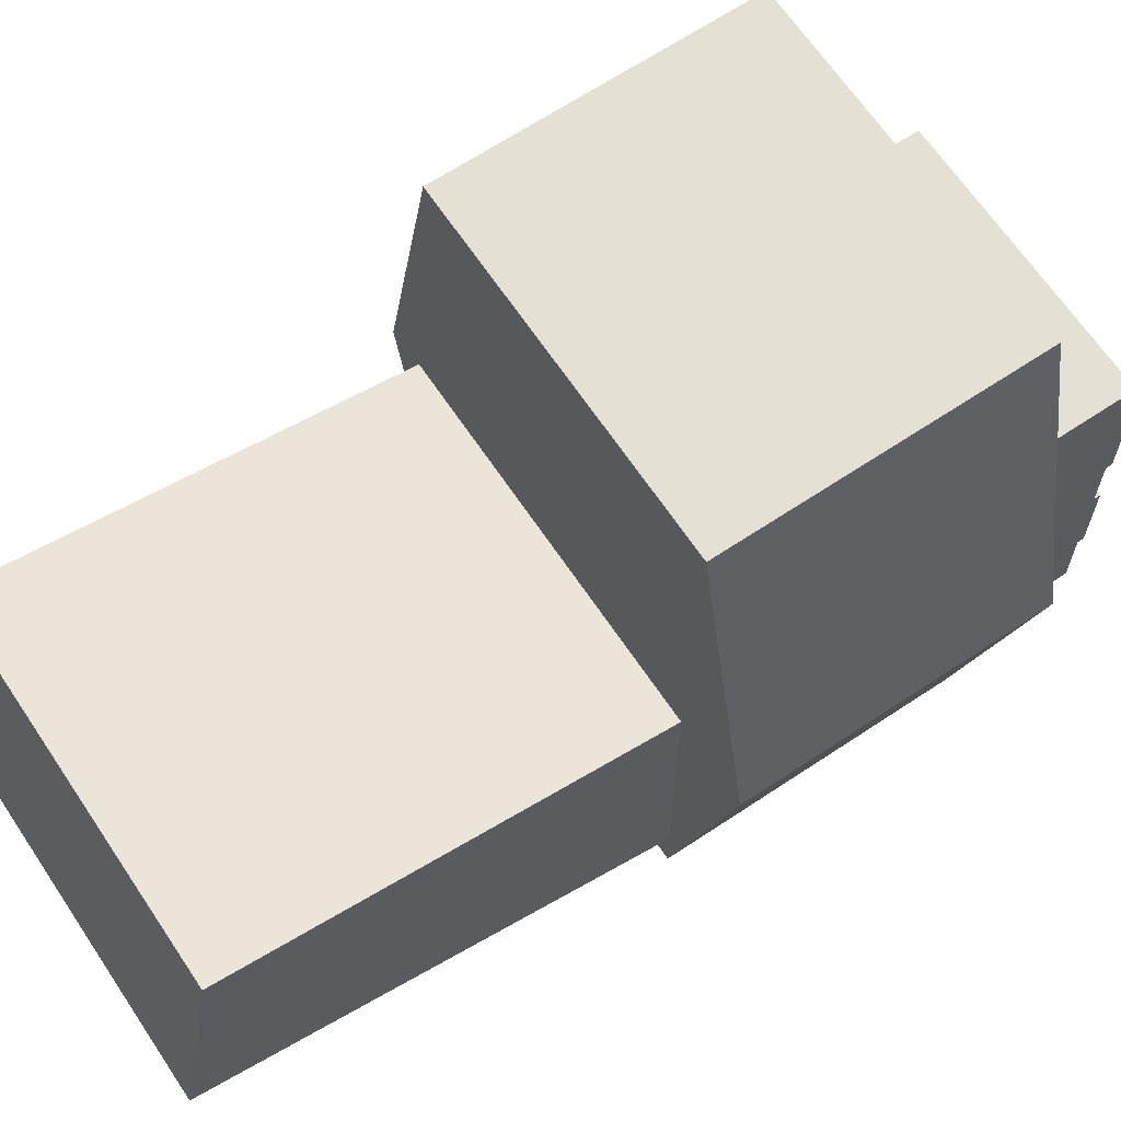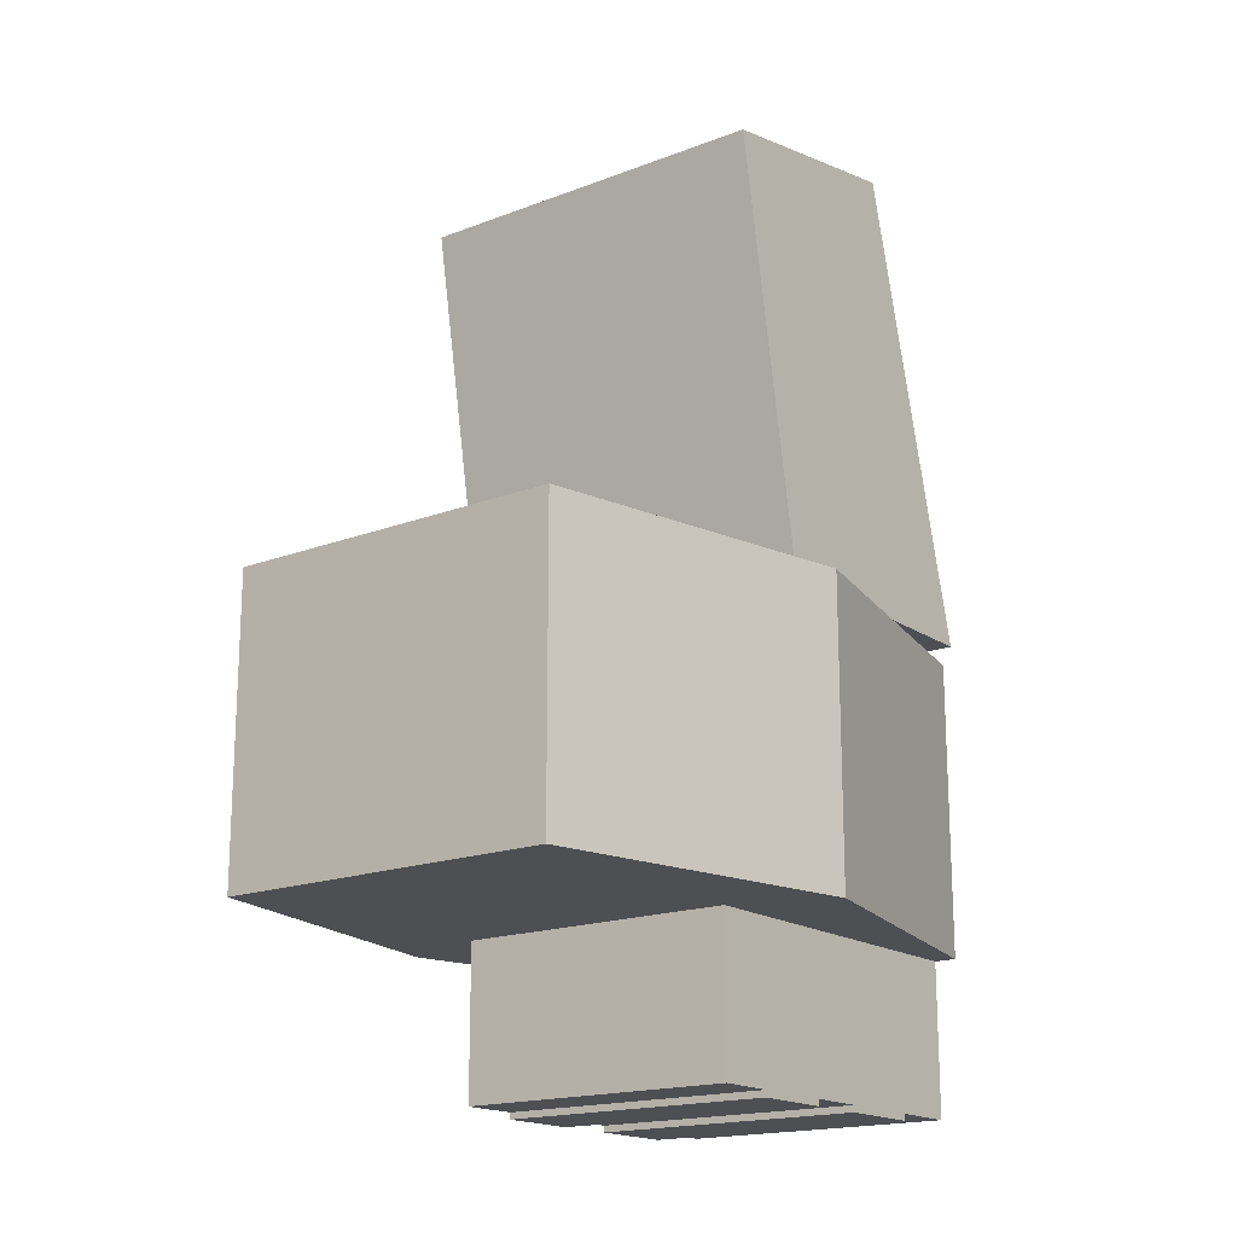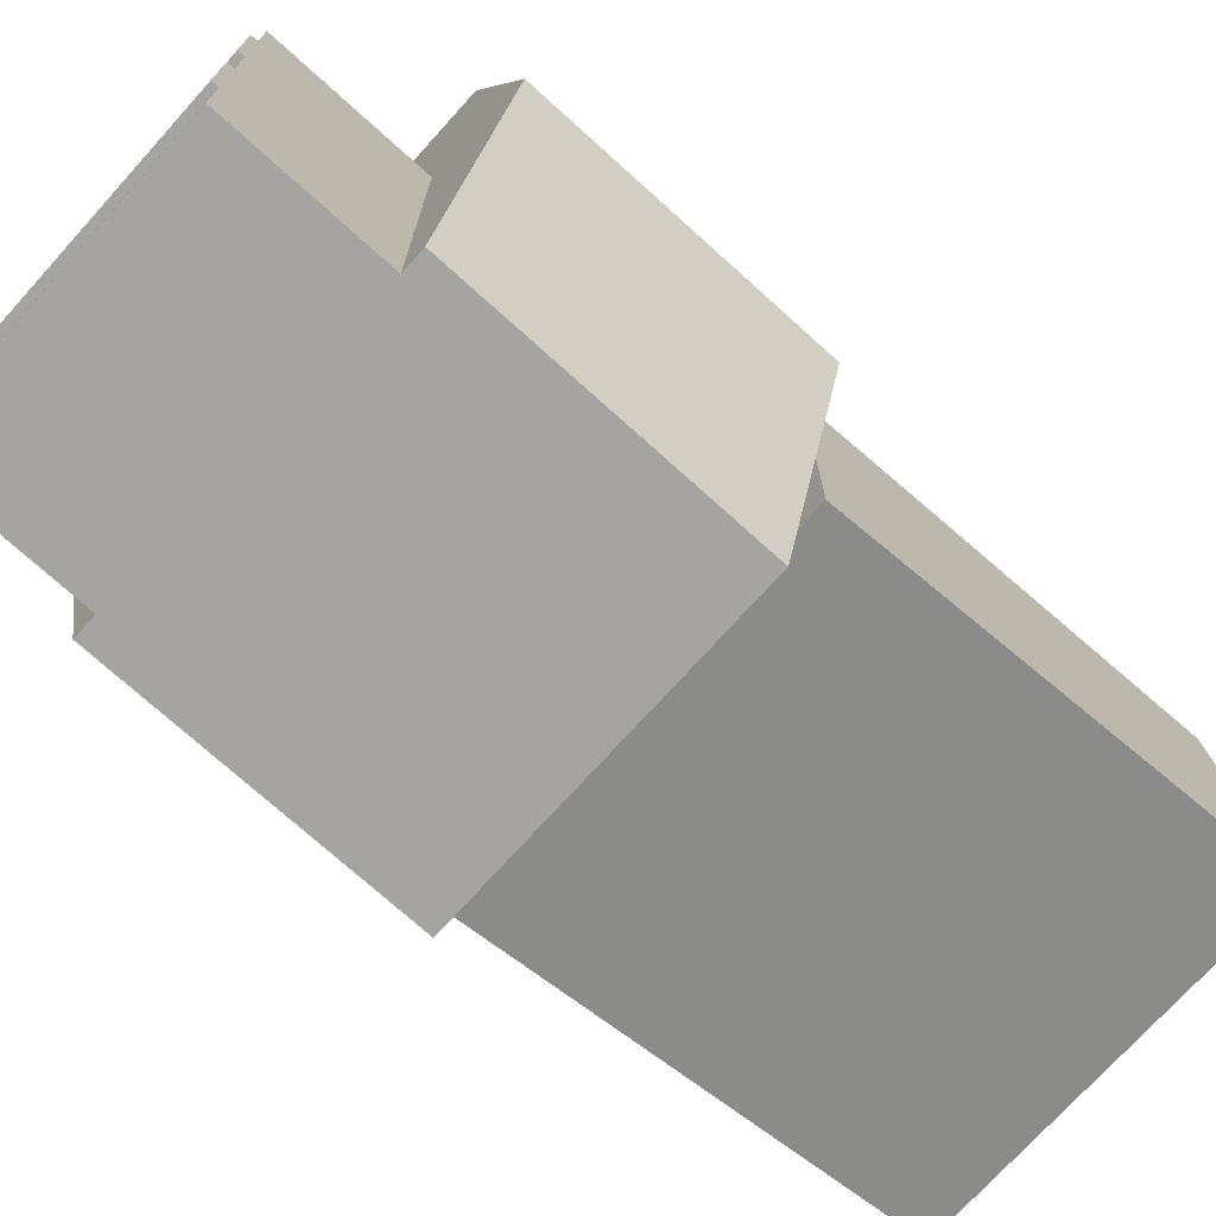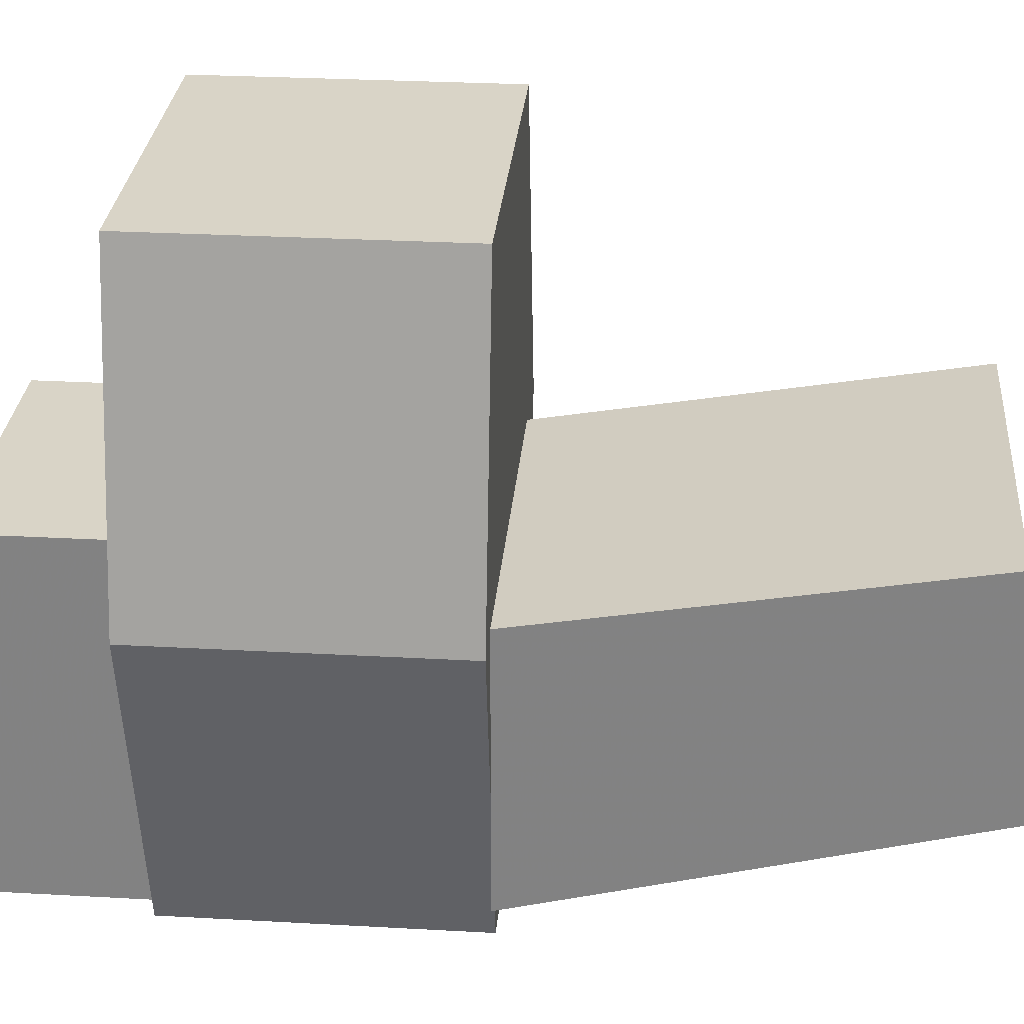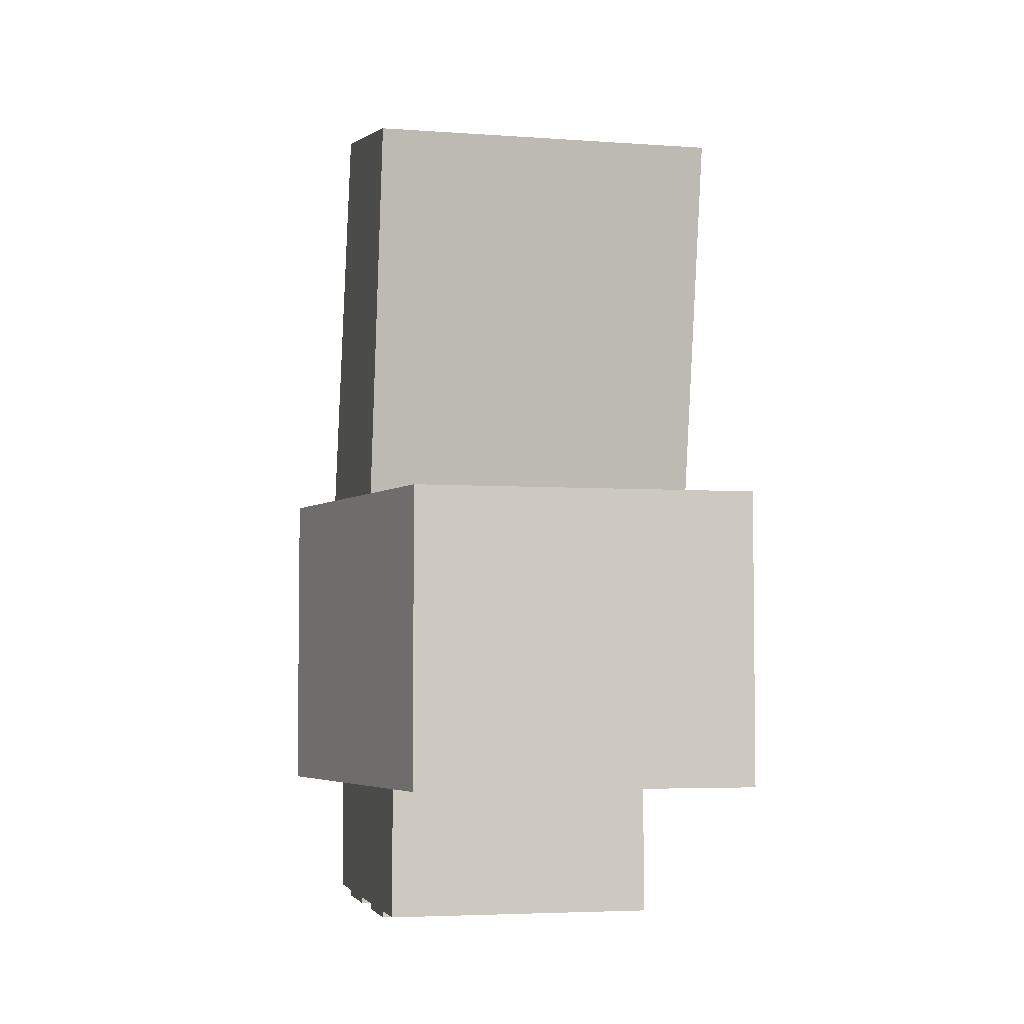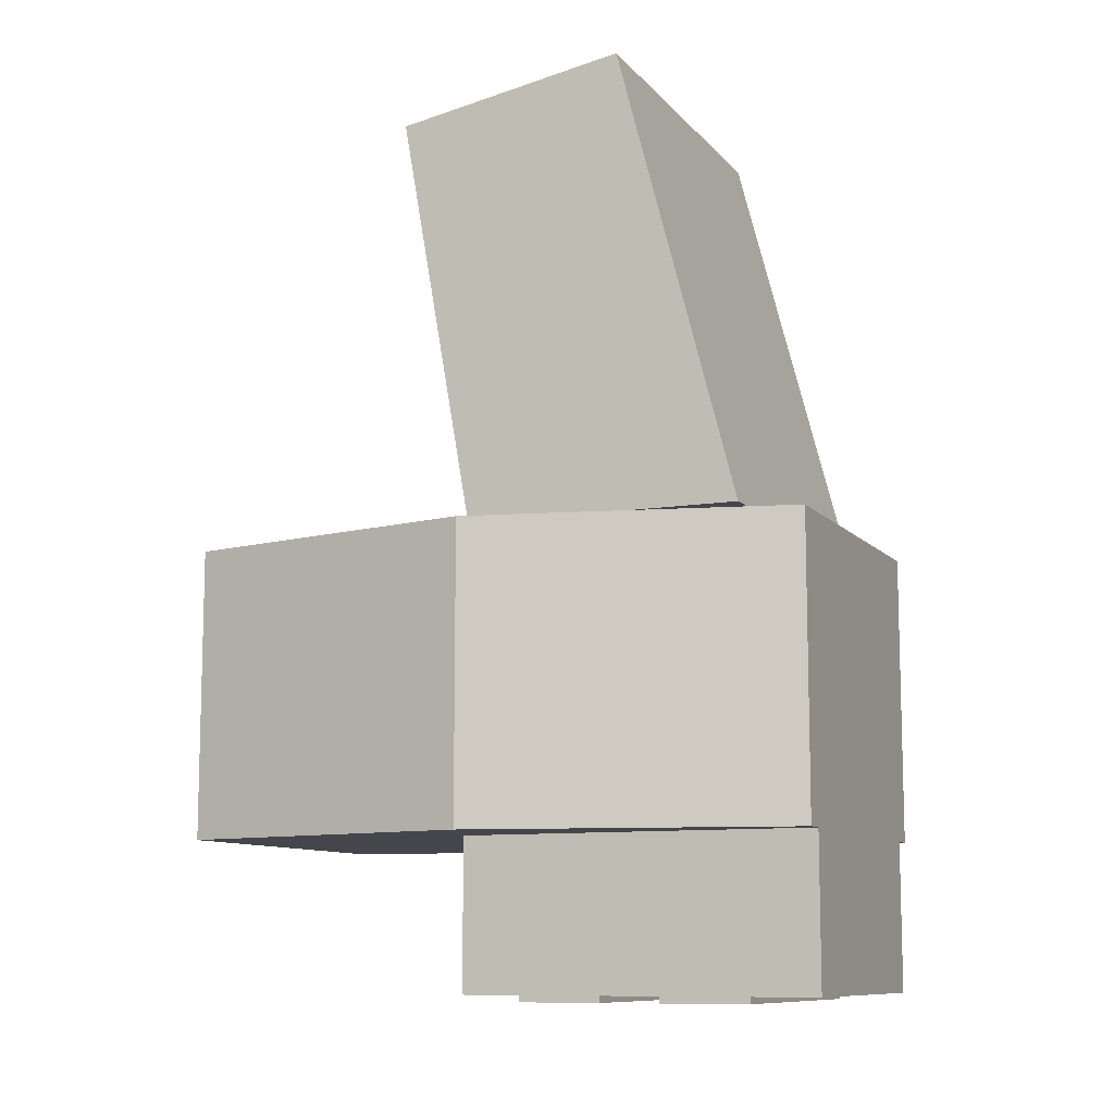
<metadata>
{"format":"obj","ext":"obj","renderer":"f3d","projection":"perspective","resolution":1024,"background":"white","views":[{"elev":66.0,"azim":-123.8,"up":"+Z"},{"elev":-17.6,"azim":37.2,"up":"+Y"},{"elev":-73.3,"azim":47.9,"up":"+Z"},{"elev":28.6,"azim":94.8,"up":"+Z"},{"elev":-4.4,"azim":-13.3,"up":"+Y"},{"elev":-10.1,"azim":113.3,"up":"+Y"}]}
</metadata>
<code>
v -21.75 -68.15 10.21
v -21.75 -68.15 3.815e-06
v 21.75 -68.15 10.21
v 21.75 -68.15 10.21
v -21.75 -68.15 3.815e-06
v 21.75 -68.15 3.815e-06
v 21.75 -68.15 23.72
v 21.75 -68.15 32.79
v -21.75 -68.15 23.72
v -21.75 -68.15 23.72
v 21.75 -68.15 32.79
v -21.75 -68.15 32.79
v 21.75 -68.15 54.5
v -21.75 -68.15 54.5
v 21.75 -68.15 45.45
v 21.75 -68.15 45.45
v -21.75 -68.15 54.5
v -21.75 -68.15 45.45
v -25 -0.02471 7.898
v 27.03 -0.02471 7.898
v 25.12 -0.02471 3.815e-06
v 36.89 -0.02471 48.8
v 31 -0.02471 24.36
v 31 -0.02471 49.64
v 25.12 -0.02471 3.815e-06
v -25.12 -0.02471 3.815e-06
v -25 -0.02471 7.898
v -25 -0.02471 7.898
v -25.12 -0.02471 3.815e-06
v -36.89 -0.02471 48.8
v -25 -0.02471 7.898
v -36.89 -0.02471 48.8
v -25 -0.02471 49.64
v -25 -0.02471 49.64
v -36.89 -0.02471 48.8
v -26.38 -0.02471 97.6
v -25 -0.02471 49.64
v -26.38 -0.02471 97.6
v 31 -0.02471 49.64
v 31 -0.02471 49.64
v -26.38 -0.02471 97.6
v 26.38 -0.02471 97.6
v 31 -0.02471 49.64
v 26.38 -0.02471 97.6
v 36.89 -0.02471 48.8
v -21.75 -68.15 45.45
v -21.75 -68.15 54.5
v -21.75 -45.02 54.5
v -21.75 -45.02 3.815e-06
v -21.75 -68.15 3.815e-06
v -21.75 -45.02 54.5
v -21.75 -45.02 54.5
v -21.75 -68.15 3.815e-06
v -21.75 -68.15 10.21
v -21.75 -68.15 32.79
v -21.75 -69.15 32.79
v -21.75 -69.15 45.45
v -21.75 -69.15 45.45
v -21.75 -68.15 45.45
v -21.75 -68.15 32.79
v -21.75 -68.15 32.79
v -21.75 -68.15 45.45
v -21.75 -45.02 54.5
v -21.75 -68.15 32.79
v -21.75 -45.02 54.5
v -21.75 -68.15 23.72
v -21.75 -68.15 23.72
v -21.75 -45.02 54.5
v -21.75 -68.15 10.21
v -21.75 -68.15 23.72
v -21.75 -68.15 10.21
v -21.75 -69.15 23.72
v -21.75 -69.15 23.72
v -21.75 -68.15 10.21
v -21.75 -69.15 10.21
v -21.75 -45.02 54.5
v -21.75 -68.15 54.5
v 21.75 -45.02 54.5
v 21.75 -45.02 54.5
v -21.75 -68.15 54.5
v 21.75 -68.15 54.5
v 21.75 -68.15 10.21
v 21.75 -68.15 3.815e-06
v 21.75 -45.02 3.815e-06
v 21.75 -45.02 54.5
v 21.75 -68.15 54.5
v 21.75 -45.02 3.815e-06
v 21.75 -45.02 3.815e-06
v 21.75 -68.15 54.5
v 21.75 -68.15 45.45
v 21.75 -68.15 23.72
v 21.75 -69.15 23.72
v 21.75 -69.15 10.21
v 21.75 -69.15 10.21
v 21.75 -68.15 10.21
v 21.75 -68.15 23.72
v 21.75 -68.15 23.72
v 21.75 -68.15 10.21
v 21.75 -45.02 3.815e-06
v 21.75 -68.15 23.72
v 21.75 -45.02 3.815e-06
v 21.75 -68.15 32.79
v 21.75 -68.15 32.79
v 21.75 -45.02 3.815e-06
v 21.75 -68.15 45.45
v 21.75 -68.15 32.79
v 21.75 -68.15 45.45
v 21.75 -69.15 32.79
v 21.75 -69.15 32.79
v 21.75 -68.15 45.45
v 21.75 -69.15 45.45
v -21.75 -45.02 3.815e-06
v -25.12 -45.02 3.815e-06
v -25.12 -0.02471 3.815e-06
v 25.12 -0.02471 3.815e-06
v 25.12 -45.02 3.815e-06
v 21.75 -45.02 3.815e-06
v 21.75 -68.15 3.815e-06
v -21.75 -68.15 3.815e-06
v 21.75 -45.02 3.815e-06
v 21.75 -45.02 3.815e-06
v -21.75 -68.15 3.815e-06
v -21.75 -45.02 3.815e-06
v 21.75 -45.02 3.815e-06
v -21.75 -45.02 3.815e-06
v 25.12 -0.02471 3.815e-06
v 25.12 -0.02471 3.815e-06
v -21.75 -45.02 3.815e-06
v -25.12 -0.02471 3.815e-06
v 36.89 -0.02471 48.8
v 36.89 -45.02 48.8
v 31 -0.02471 24.36
v 31 -0.02471 24.36
v 36.89 -45.02 48.8
v 25.12 -45.02 3.815e-06
v 31 -0.02471 24.36
v 25.12 -45.02 3.815e-06
v 27.03 -0.02471 7.898
v 27.03 -0.02471 7.898
v 25.12 -45.02 3.815e-06
v 25.12 -0.02471 3.815e-06
v -36.89 -0.02471 48.8
v -25.12 -0.02471 3.815e-06
v -36.89 -45.02 48.8
v -36.89 -45.02 48.8
v -25.12 -0.02471 3.815e-06
v -25.12 -45.02 3.815e-06
v -26.38 -0.02471 97.6
v -36.89 -0.02471 48.8
v -26.38 -45.02 97.6
v -26.38 -45.02 97.6
v -36.89 -0.02471 48.8
v -36.89 -45.02 48.8
v 26.38 -0.02471 97.6
v -26.38 -0.02471 97.6
v 26.38 -45.02 97.6
v 26.38 -45.02 97.6
v -26.38 -0.02471 97.6
v -26.38 -45.02 97.6
v 36.89 -0.02471 48.8
v 26.38 -0.02471 97.6
v 36.89 -45.02 48.8
v 36.89 -45.02 48.8
v 26.38 -0.02471 97.6
v 26.38 -45.02 97.6
v 21.75 -45.02 54.5
v 21.75 -45.02 3.815e-06
v 25.12 -45.02 3.815e-06
v -21.75 -45.02 3.815e-06
v -21.75 -45.02 54.5
v -25.12 -45.02 3.815e-06
v -25.12 -45.02 3.815e-06
v -21.75 -45.02 54.5
v -36.89 -45.02 48.8
v 25.12 -45.02 3.815e-06
v 36.89 -45.02 48.8
v 21.75 -45.02 54.5
v 21.75 -45.02 54.5
v 36.89 -45.02 48.8
v 26.38 -45.02 97.6
v 21.75 -45.02 54.5
v 26.38 -45.02 97.6
v -21.75 -45.02 54.5
v -21.75 -45.02 54.5
v 26.38 -45.02 97.6
v -26.38 -45.02 97.6
v -21.75 -45.02 54.5
v -26.38 -45.02 97.6
v -36.89 -45.02 48.8
v -25 -0.02471 7.898
v -25 69.15 25.89
v 27.03 -0.02471 7.898
v 27.03 -0.02471 7.898
v -25 69.15 25.89
v 31 69.15 25.89
v 27.03 -0.02471 7.898
v 31 69.15 25.89
v 31 -0.02471 7.898
v 31 63 60.75
v 31 69.15 25.89
v -25 63 60.75
v -25 63 60.75
v 31 69.15 25.89
v -25 69.15 25.89
v 31 -0.02471 49.64
v 31 63 60.75
v -25 -0.02471 49.64
v -25 -0.02471 49.64
v 31 63 60.75
v -25 63 60.75
v -25 63 60.75
v -25 69.15 25.89
v -25 -0.02471 49.64
v -25 -0.02471 49.64
v -25 69.15 25.89
v -25 -0.02471 7.898
v 31 -0.02471 24.36
v 27.03 -0.02471 7.898
v 31 -0.02471 7.898
v 31 -0.02471 7.898
v 31 69.15 25.89
v 31 -0.02471 24.36
v 31 -0.02471 24.36
v 31 69.15 25.89
v 31 63 60.75
v 31 -0.02471 24.36
v 31 63 60.75
v 31 -0.02471 49.64
v 21.75 -69.15 32.79
v -21.75 -69.15 32.79
v 21.75 -68.15 32.79
v 21.75 -68.15 32.79
v -21.75 -69.15 32.79
v -21.75 -68.15 32.79
v -21.75 -69.15 45.45
v 21.75 -69.15 45.45
v -21.75 -68.15 45.45
v -21.75 -68.15 45.45
v 21.75 -69.15 45.45
v 21.75 -68.15 45.45
v 21.75 -69.15 32.79
v 21.75 -69.15 45.45
v -21.75 -69.15 32.79
v -21.75 -69.15 32.79
v 21.75 -69.15 45.45
v -21.75 -69.15 45.45
v 21.75 -69.15 10.21
v -21.75 -69.15 10.21
v 21.75 -68.15 10.21
v 21.75 -68.15 10.21
v -21.75 -69.15 10.21
v -21.75 -68.15 10.21
v -21.75 -69.15 23.72
v 21.75 -69.15 23.72
v -21.75 -68.15 23.72
v -21.75 -68.15 23.72
v 21.75 -69.15 23.72
v 21.75 -68.15 23.72
v 21.75 -69.15 10.21
v 21.75 -69.15 23.72
v -21.75 -69.15 10.21
v -21.75 -69.15 10.21
v 21.75 -69.15 23.72
v -21.75 -69.15 23.72
f 1 2 3
f 4 5 6
f 7 8 9
f 10 11 12
f 13 14 15
f 16 17 18
f 19 20 21
f 22 23 24
f 25 26 27
f 28 29 30
f 31 32 33
f 34 35 36
f 37 38 39
f 40 41 42
f 43 44 45
f 46 47 48
f 49 50 51
f 52 53 54
f 55 56 57
f 58 59 60
f 61 62 63
f 64 65 66
f 67 68 69
f 70 71 72
f 73 74 75
f 76 77 78
f 79 80 81
f 82 83 84
f 85 86 87
f 88 89 90
f 91 92 93
f 94 95 96
f 97 98 99
f 100 101 102
f 103 104 105
f 106 107 108
f 109 110 111
f 112 113 114
f 115 116 117
f 118 119 120
f 121 122 123
f 124 125 126
f 127 128 129
f 130 131 132
f 133 134 135
f 136 137 138
f 139 140 141
f 142 143 144
f 145 146 147
f 148 149 150
f 151 152 153
f 154 155 156
f 157 158 159
f 160 161 162
f 163 164 165
f 166 167 168
f 169 170 171
f 172 173 174
f 175 176 177
f 178 179 180
f 181 182 183
f 184 185 186
f 187 188 189
f 190 191 192
f 193 194 195
f 196 197 198
f 199 200 201
f 202 203 204
f 205 206 207
f 208 209 210
f 211 212 213
f 214 215 216
f 217 218 219
f 220 221 222
f 223 224 225
f 226 227 228
f 229 230 231
f 232 233 234
f 235 236 237
f 238 239 240
f 241 242 243
f 244 245 246
f 247 248 249
f 250 251 252
f 253 254 255
f 256 257 258
f 259 260 261
f 262 263 264

</code>
